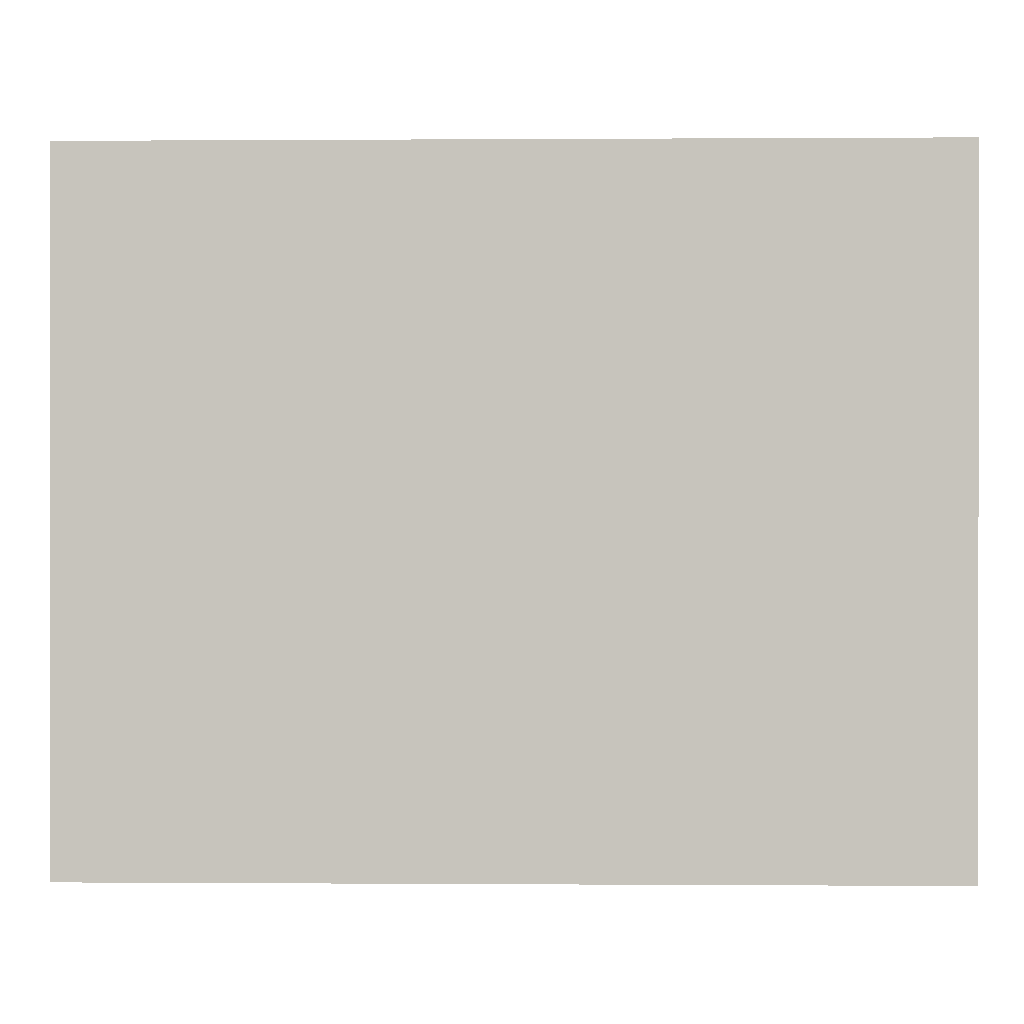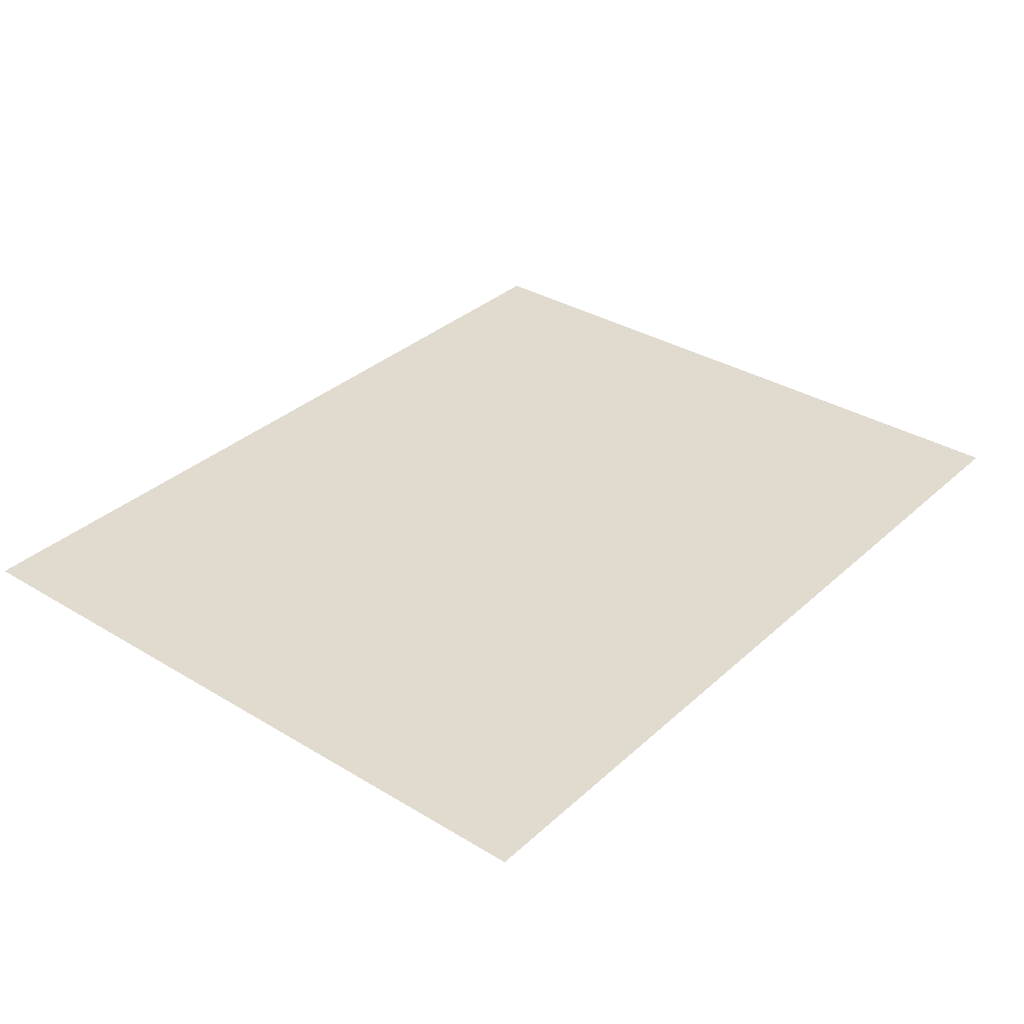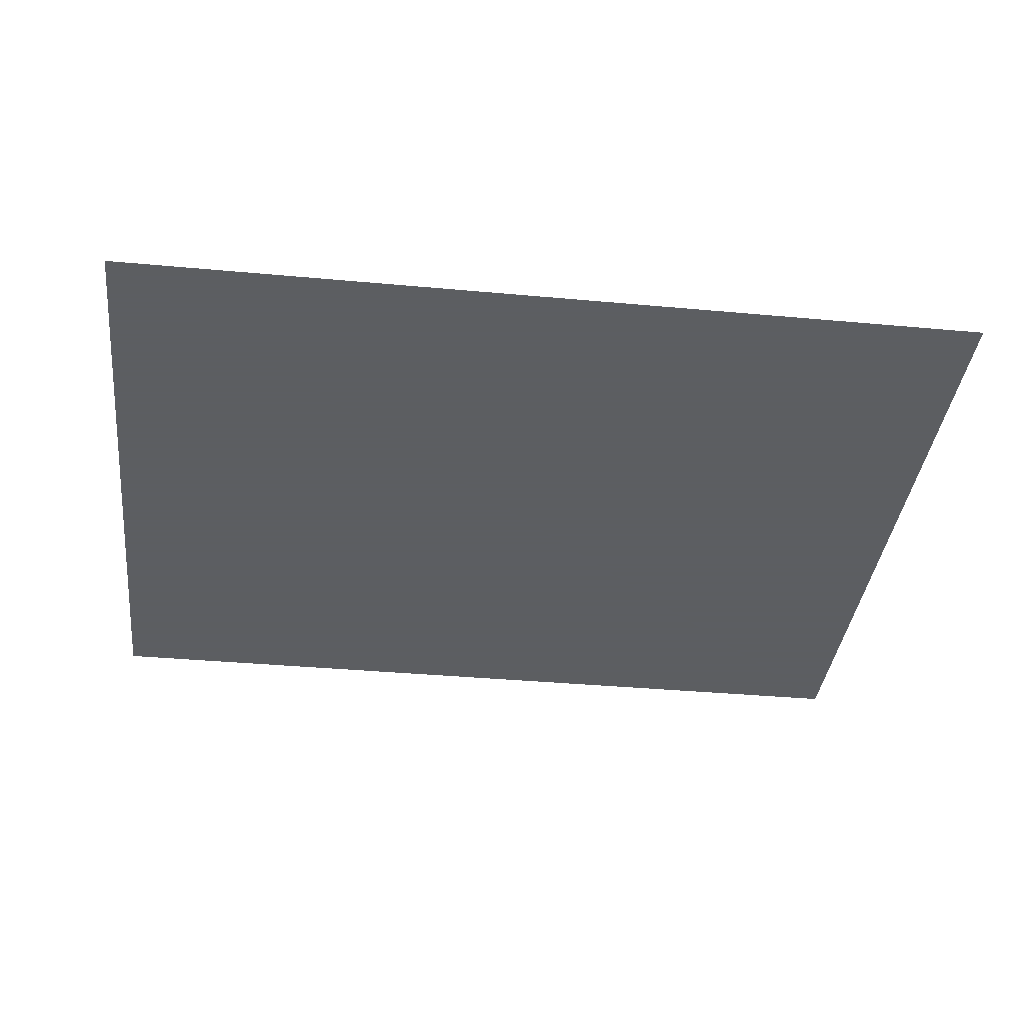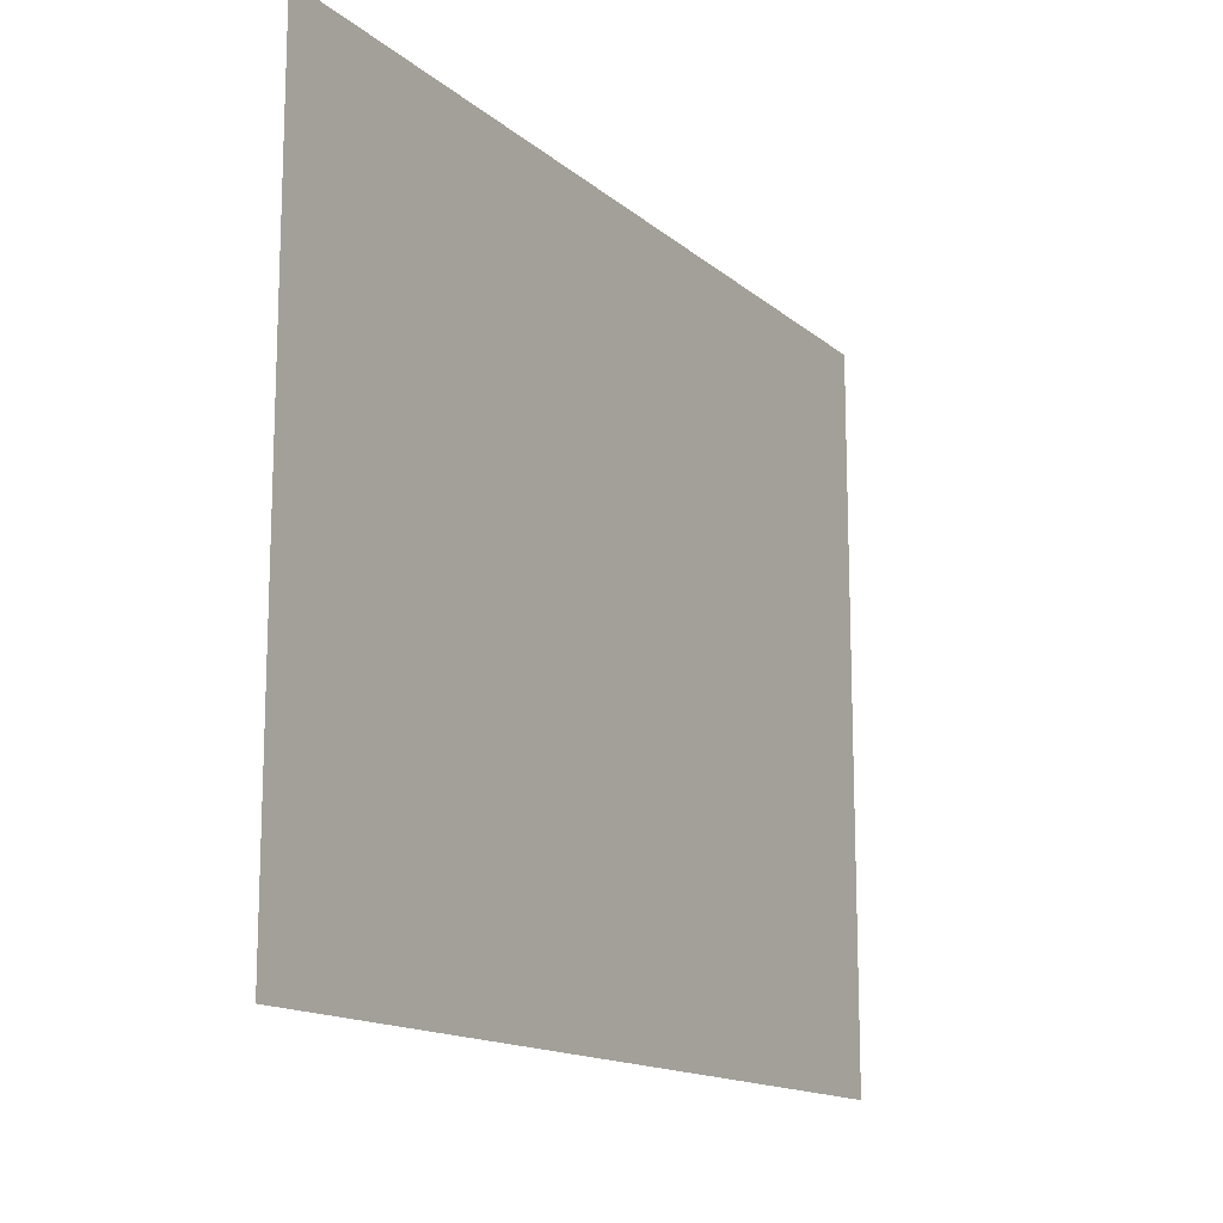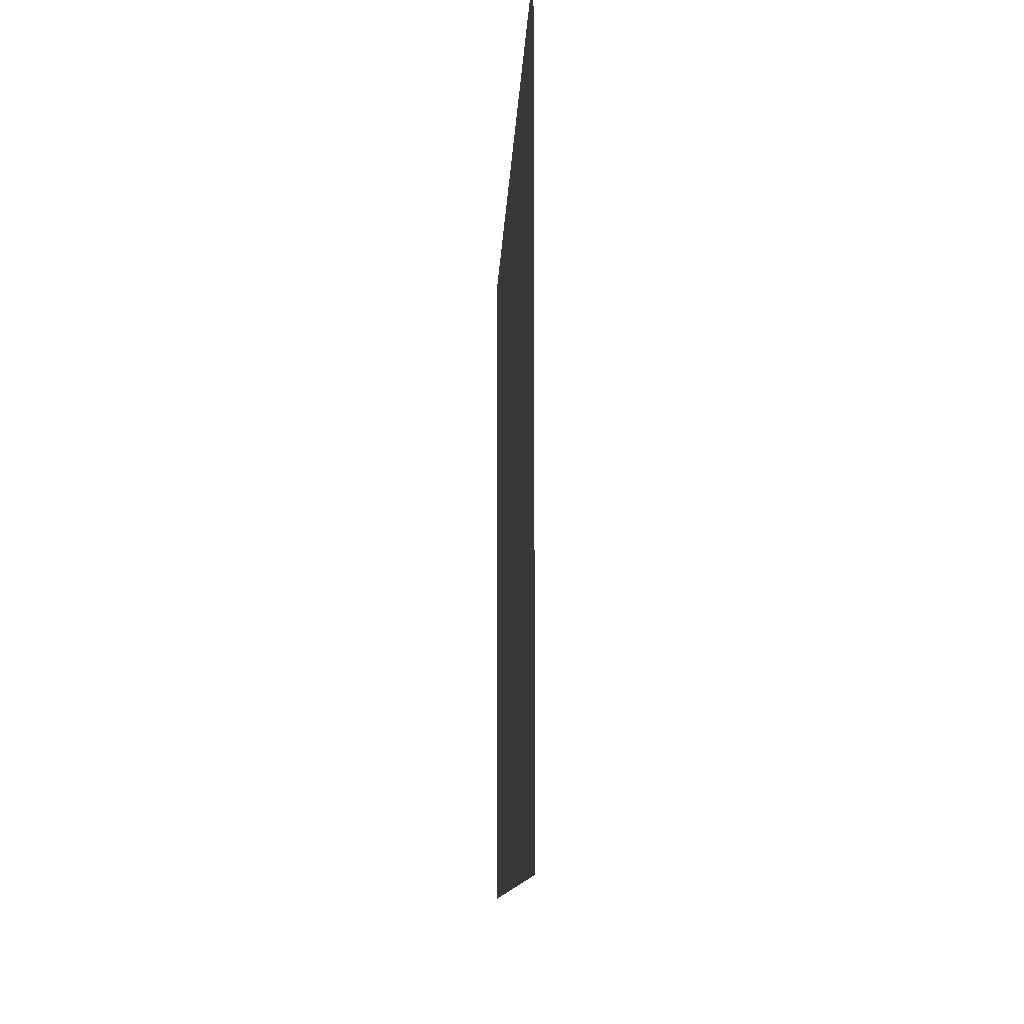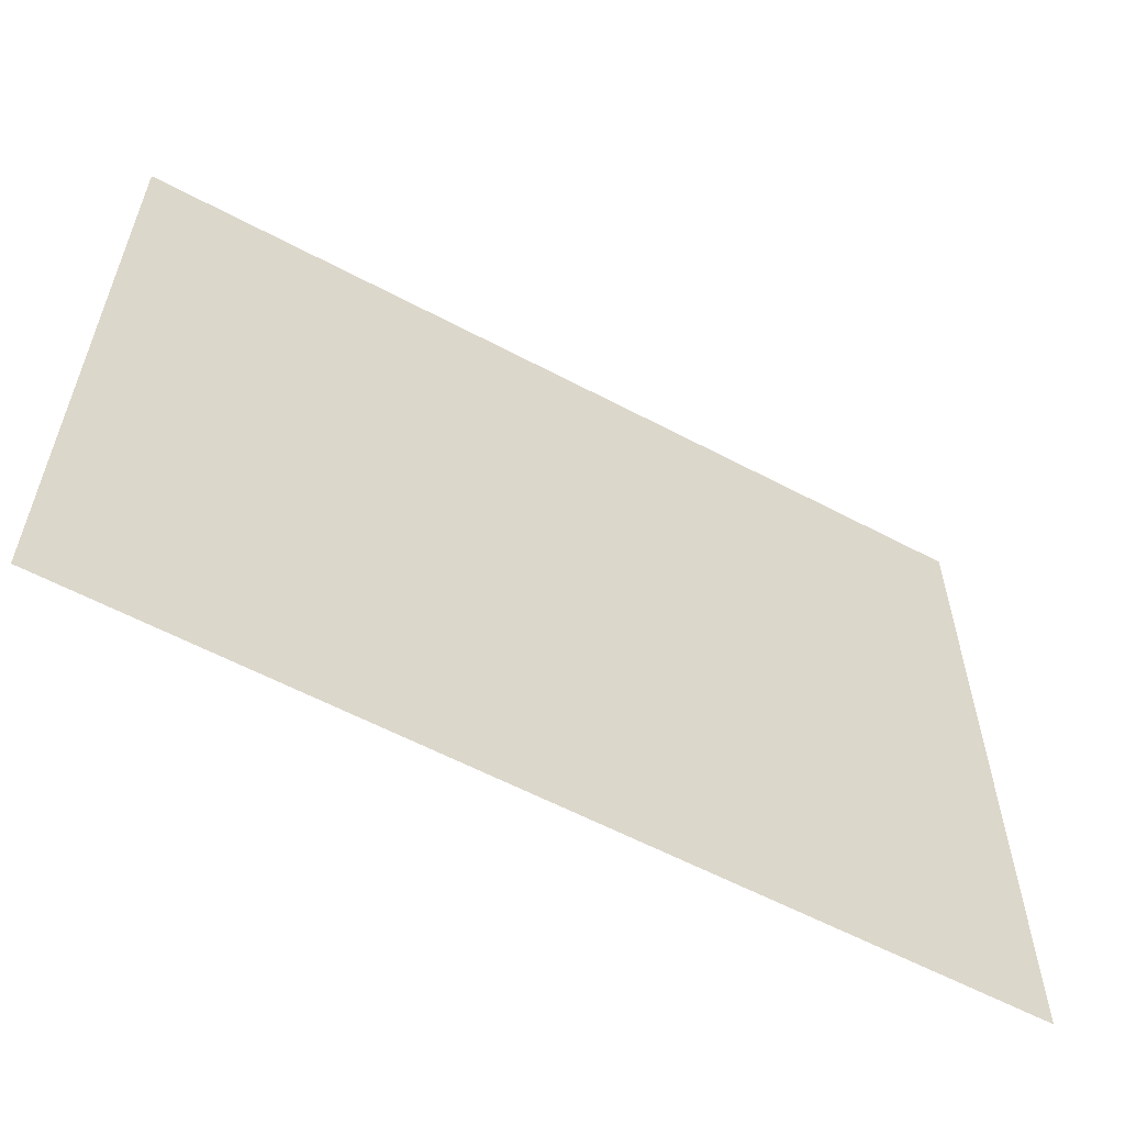
<metadata>
{"format":"obj","ext":"obj","renderer":"f3d","projection":"perspective","resolution":1024,"background":"white","views":[{"elev":0.3,"azim":-178.6,"up":"+Y"},{"elev":33.7,"azim":-50.6,"up":"+Z"},{"elev":-37.4,"azim":-6.7,"up":"+Z"},{"elev":-14.6,"azim":120.5,"up":"+Y"},{"elev":-10.7,"azim":87.8,"up":"+Y"},{"elev":-59.0,"azim":151.3,"up":"+Y"}]}
</metadata>
<code>
v -1.575e-21 50.8 42.7
v 50.8 50.8 42.7
v 50.8 10.04 42.7
v 5.431e-22 10.04 42.7
f 2 1 4
f 2 4 3

</code>
